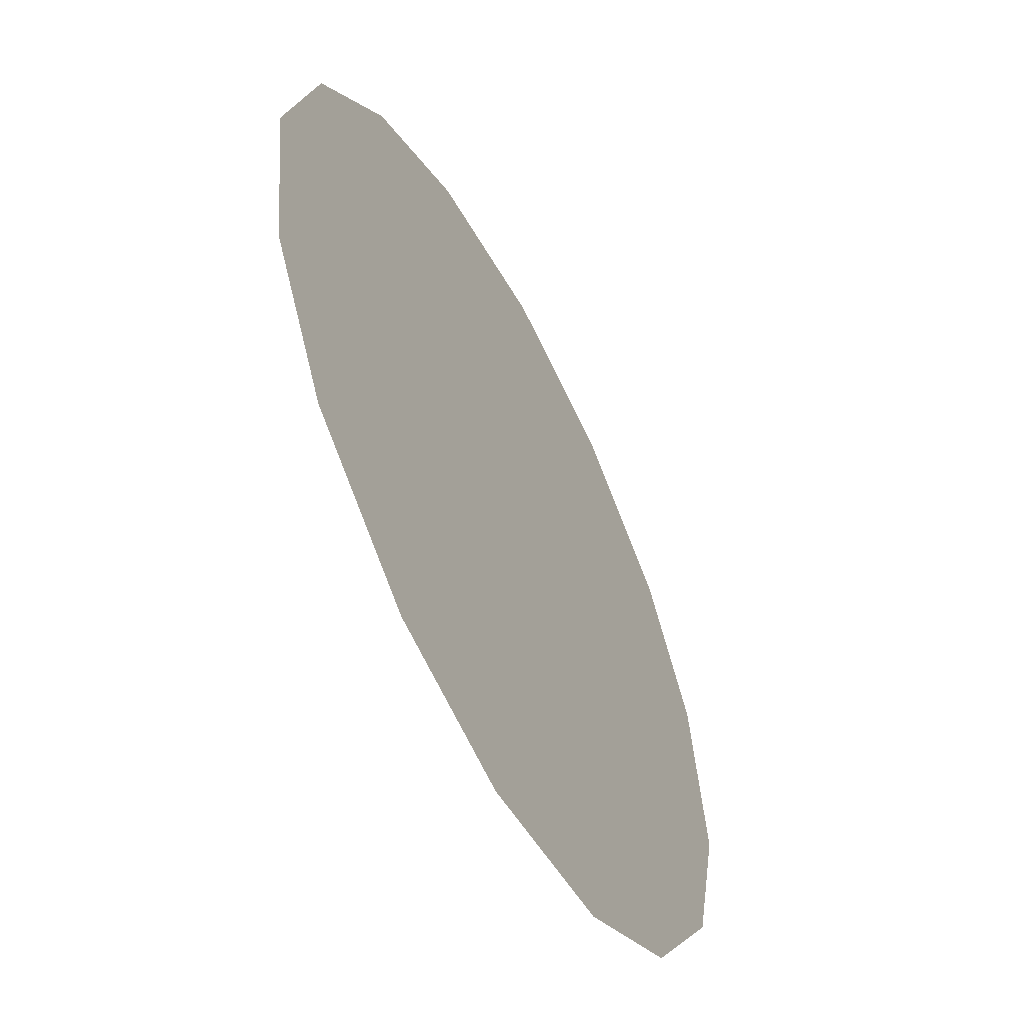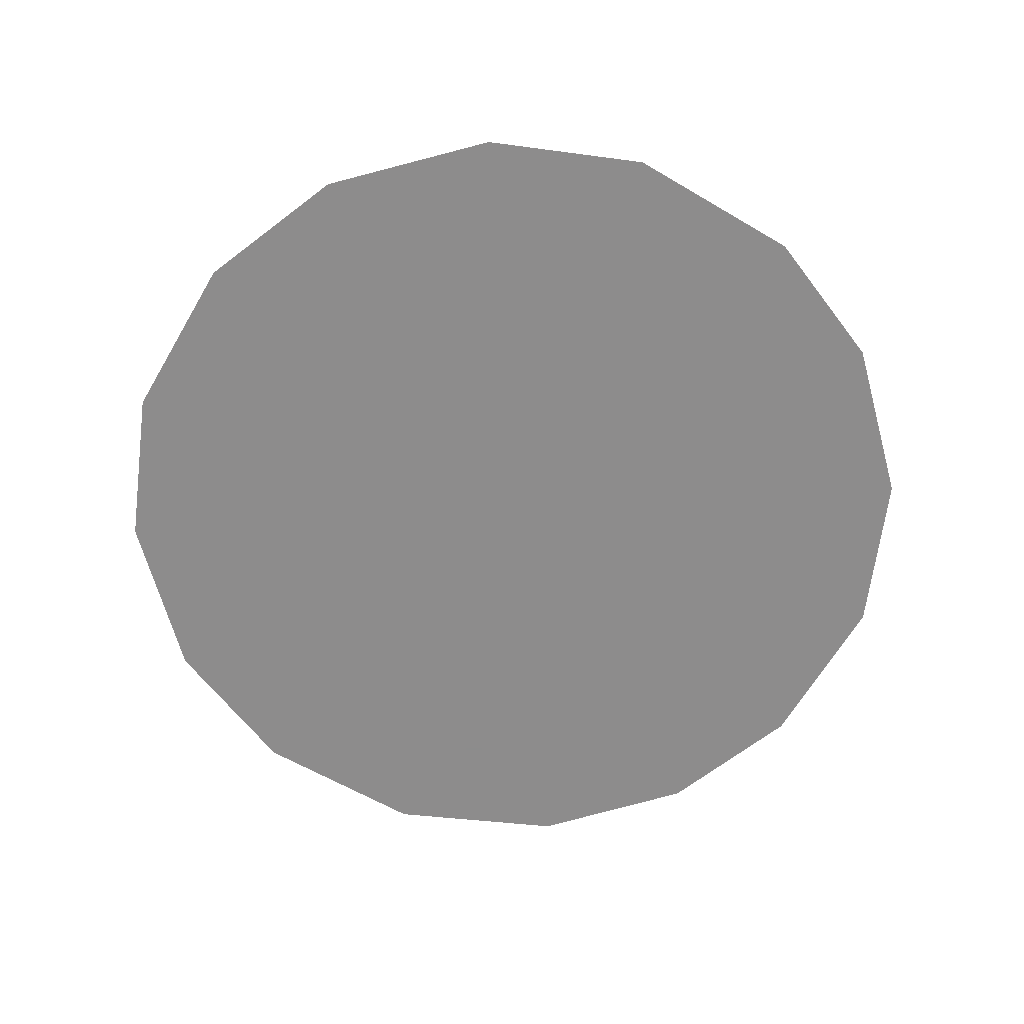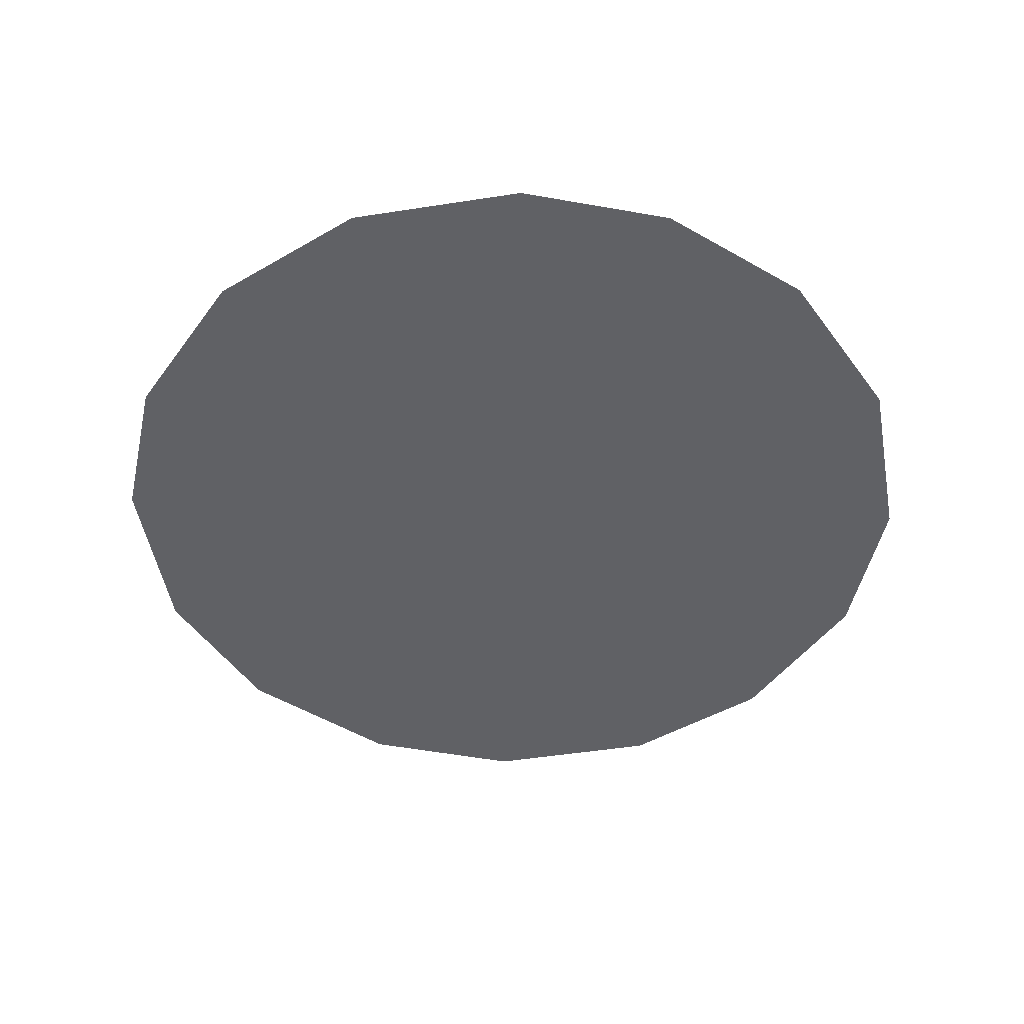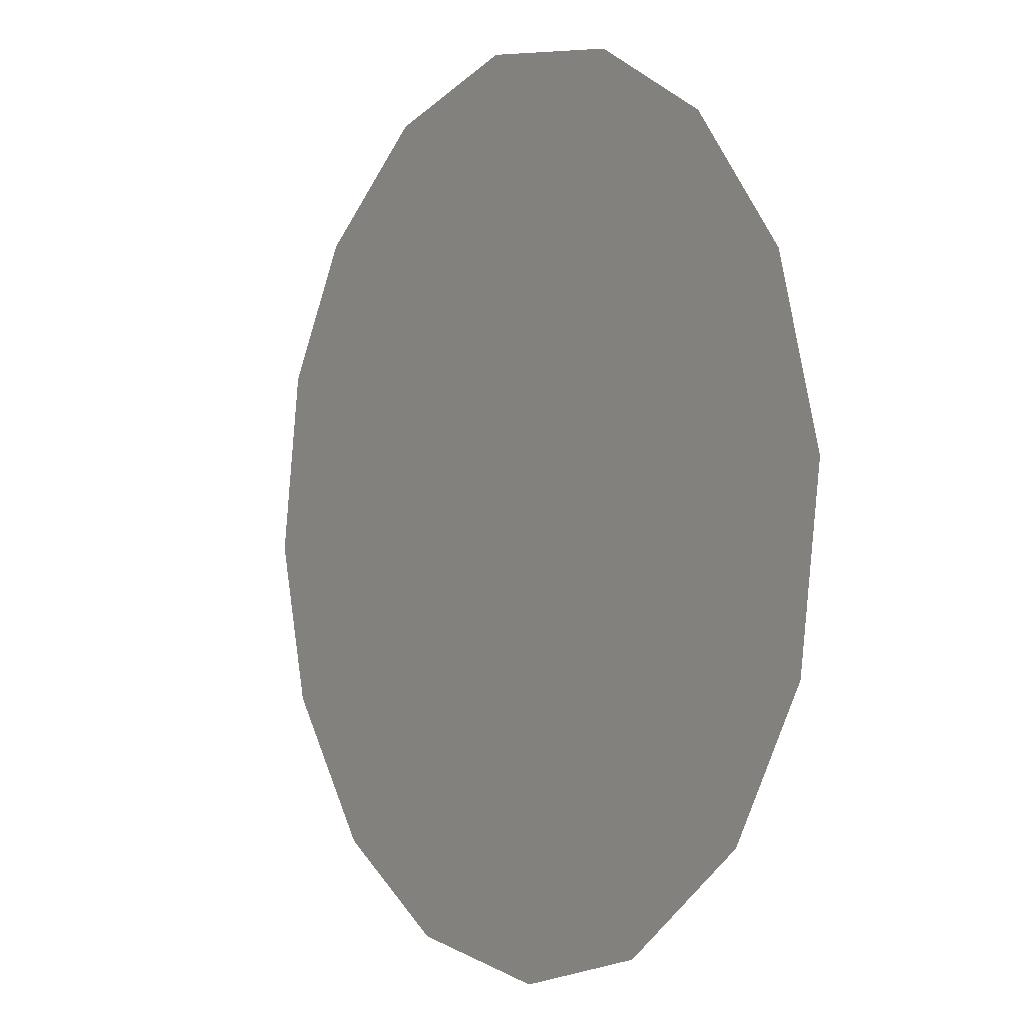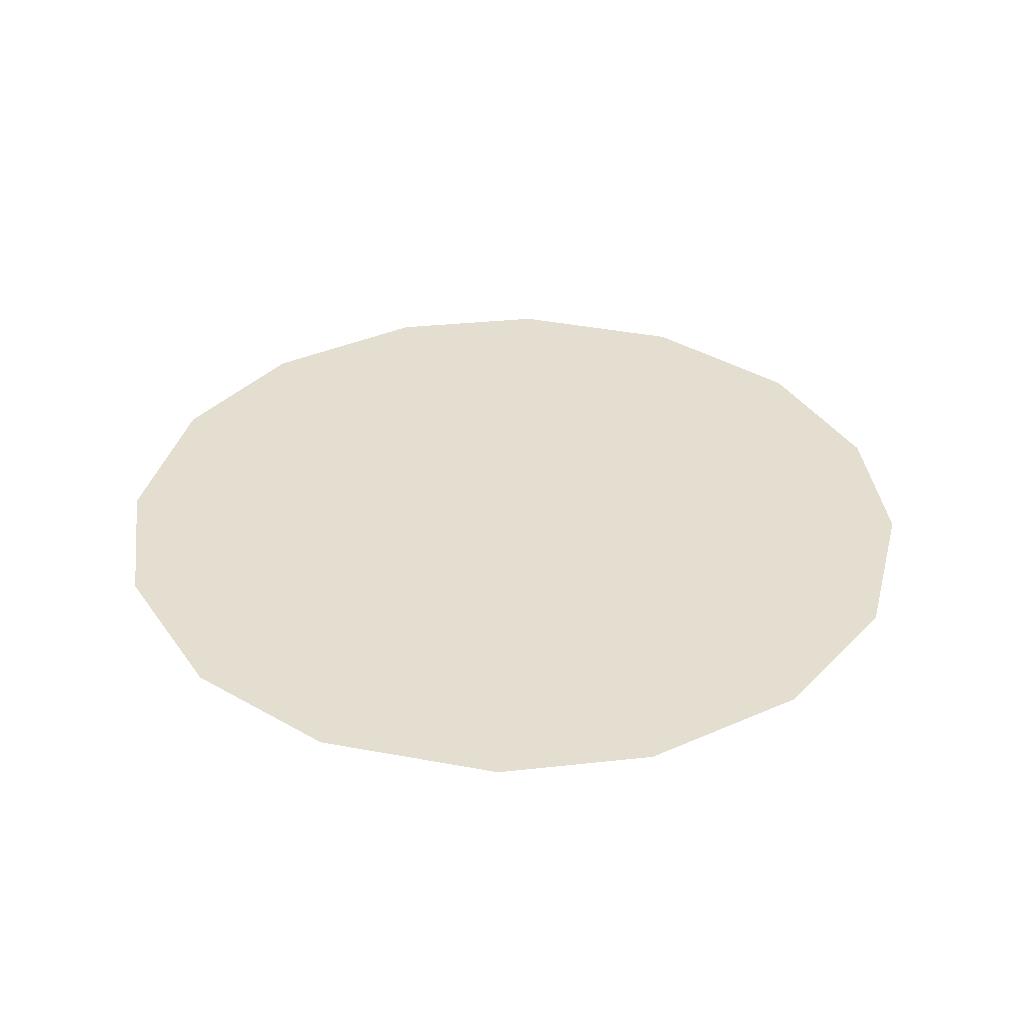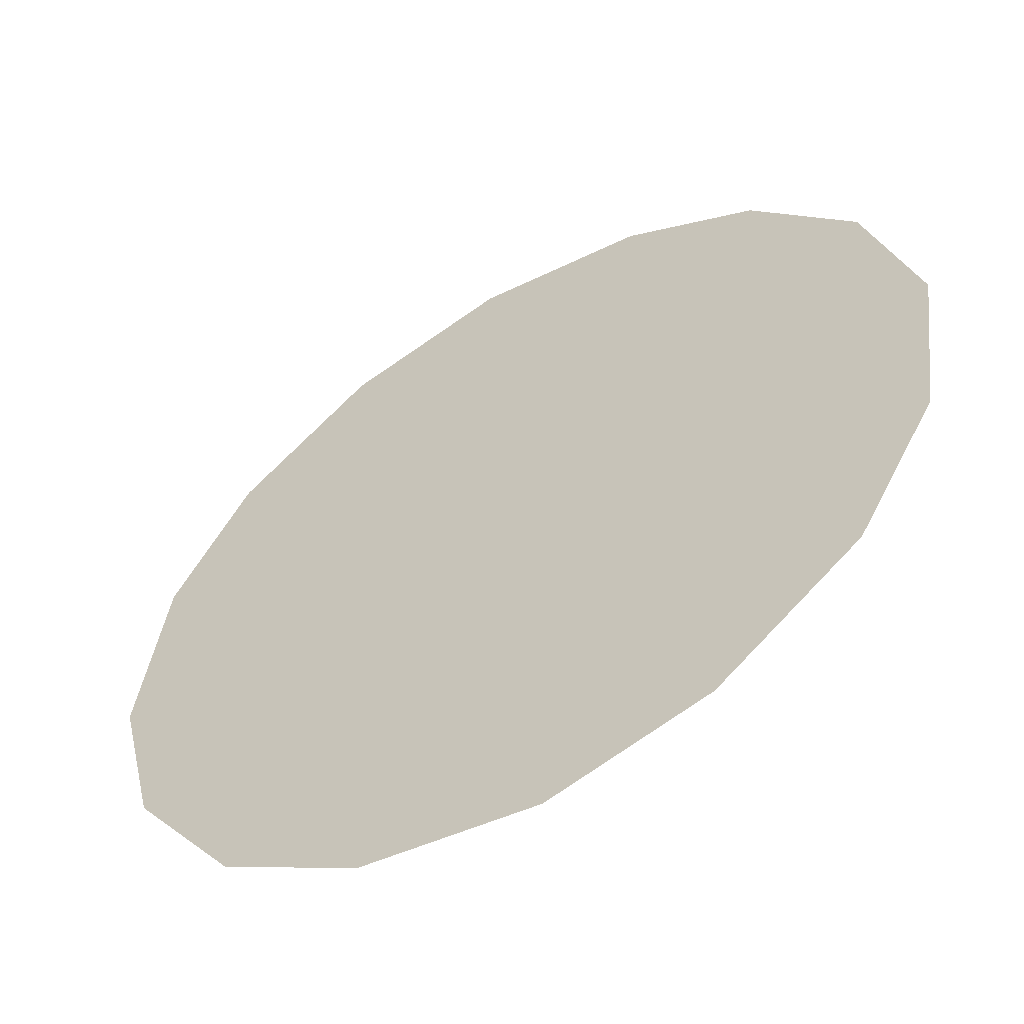
<metadata>
{"format":"obj","ext":"obj","renderer":"f3d","projection":"perspective","resolution":1024,"background":"white","views":[{"elev":-56.5,"azim":-62.7,"up":"+Y"},{"elev":-64.3,"azim":68.1,"up":"+Z"},{"elev":-47.8,"azim":-161.6,"up":"+Z"},{"elev":-2.2,"azim":-124.2,"up":"+Y"},{"elev":35.9,"azim":112.7,"up":"+Z"},{"elev":-56.2,"azim":-149.0,"up":"+Y"}]}
</metadata>
<code>
v -0.04066 0.6249 0.01
v -0.03952 0.6289 0.01
v -0.03712 0.6318 0.01
v -0.03402 0.6336 0.01
v -0.03005 0.6342 0.01
v -0.02631 0.6332 0.01
v -0.02316 0.6308 0.01
v -0.02133 0.6278 0.01
v -0.02068 0.6236 0.01
v -0.02161 0.6199 0.01
v -0.02407 0.6167 0.01
v -0.02729 0.6148 0.01
v -0.03131 0.6142 0.01
v -0.03494 0.6151 0.01
v -0.0382 0.6176 0.01
v -0.04009 0.6208 0.01
v -0.03243 0.6272 0.01
v -0.03412 0.6302 0.01
v -0.02683 0.6265 0.01
v -0.03621 0.627 0.01
v -0.03031 0.6304 0.01
v -0.02429 0.6281 0.01
v -0.02707 0.6298 0.01
v -0.02396 0.6246 0.01
v -0.02861 0.6207 0.01
v -0.02687 0.6234 0.01
v -0.02986 0.625 0.01
v -0.02512 0.6203 0.01
v -0.02937 0.6277 0.01
v -0.0341 0.6227 0.01
v -0.02316 0.6221 0.01
v -0.02717 0.6179 0.01
v -0.03082 0.6178 0.01
v -0.0317 0.6208 0.01
v -0.03496 0.6192 0.01
v -0.03703 0.6216 0.01
v -0.03423 0.6253 0.01
v -0.03681 0.6243 0.01
v -0.03333 0.6172 0.01
f 34 35 39
f 19 26 24
f 13 12 33
f 7 23 22
f 6 21 23
f 27 30 34
f 18 20 17
f 35 36 15
f 20 3 2
f 18 3 20
f 18 4 3
f 31 28 10
f 32 11 28
f 9 24 31
f 26 28 31
f 23 7 6
f 9 8 24
f 29 17 27
f 19 22 23
f 22 8 7
f 27 17 37
f 4 18 21
f 2 1 20
f 21 6 5
f 5 4 21
f 22 24 8
f 1 16 36
f 29 23 21
f 22 19 24
f 18 17 21
f 26 19 27
f 32 33 12
f 19 29 27
f 26 25 28
f 37 17 20
f 25 26 27
f 32 28 25
f 11 10 28
f 23 29 19
f 17 29 21
f 36 30 38
f 39 35 14
f 9 31 10
f 26 31 24
f 32 25 33
f 11 32 12
f 34 33 25
f 13 33 39
f 27 34 25
f 34 30 35
f 36 35 30
f 14 35 15
f 37 38 30
f 15 36 16
f 37 20 38
f 27 37 30
f 20 1 38
f 1 36 38
f 13 39 14
f 34 39 33

</code>
